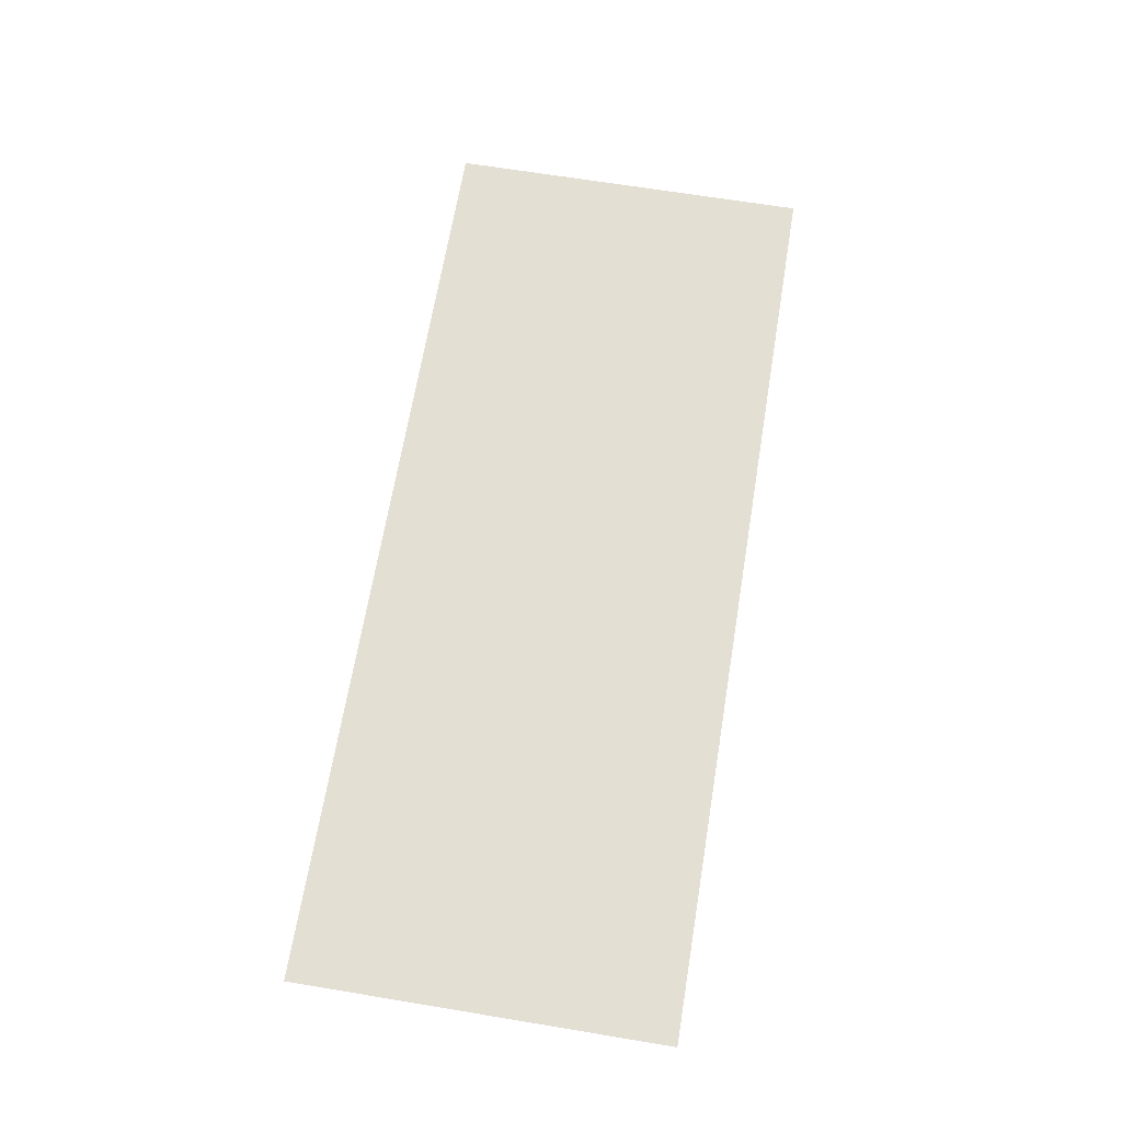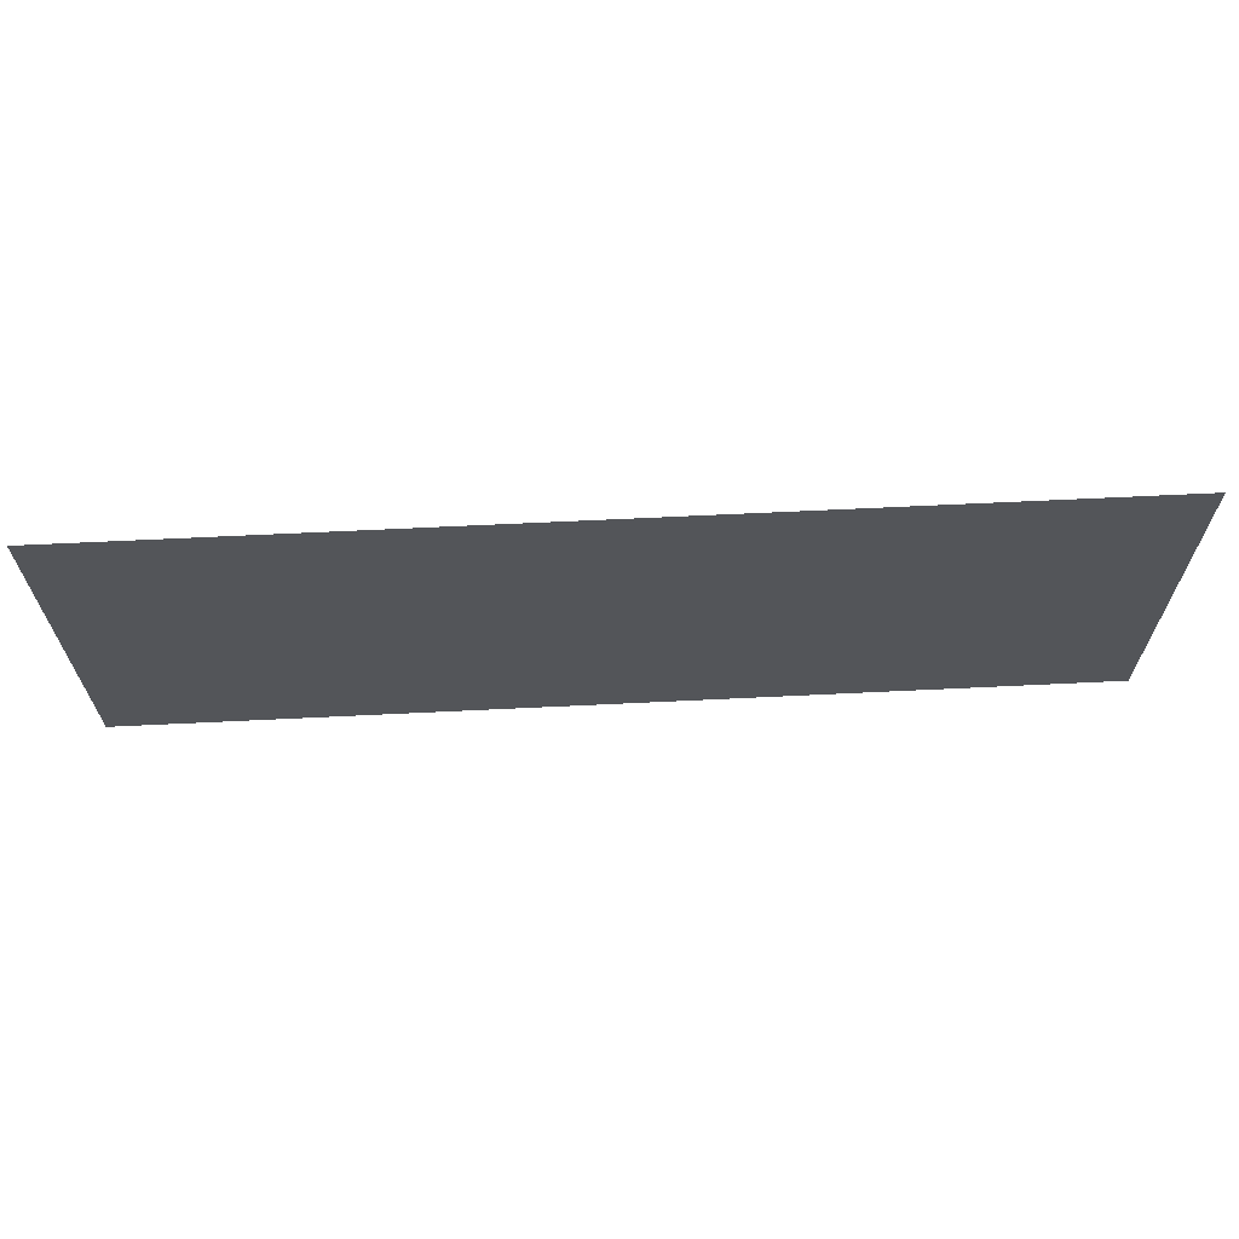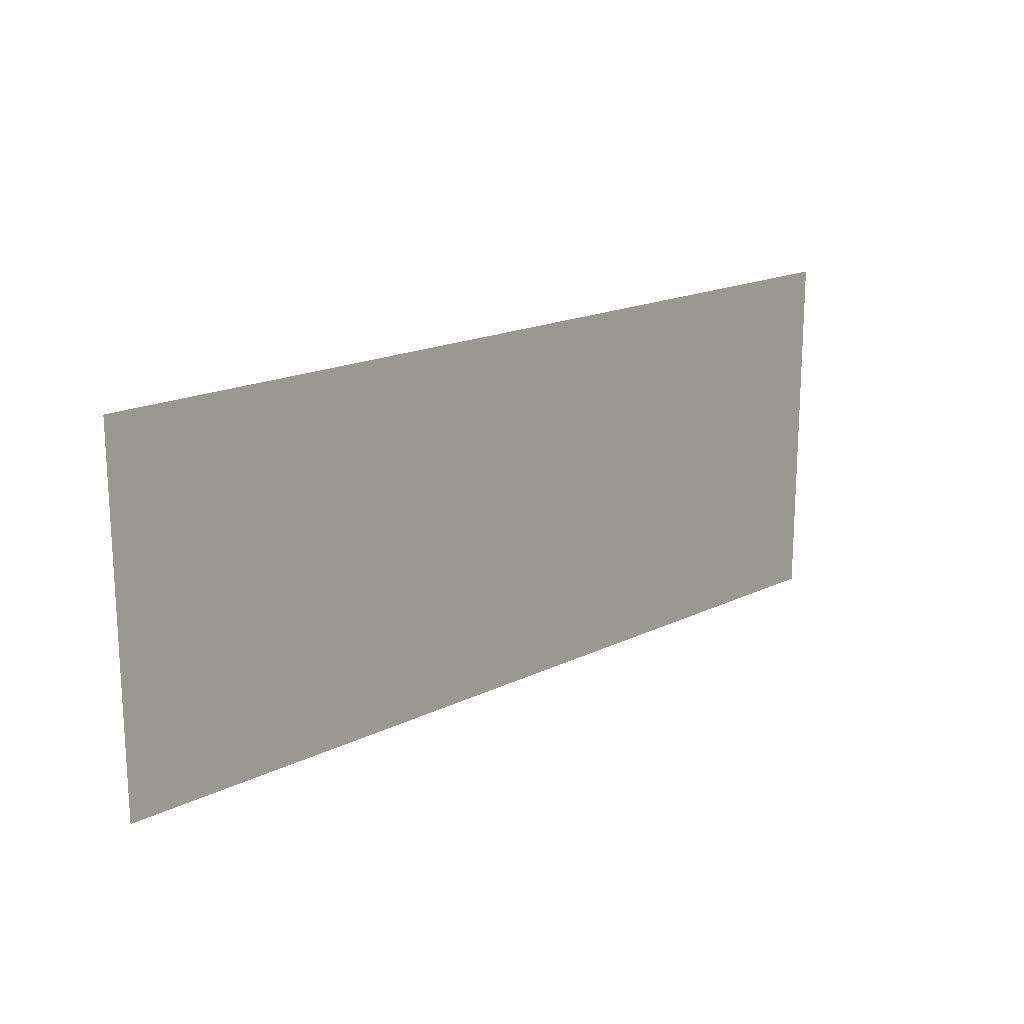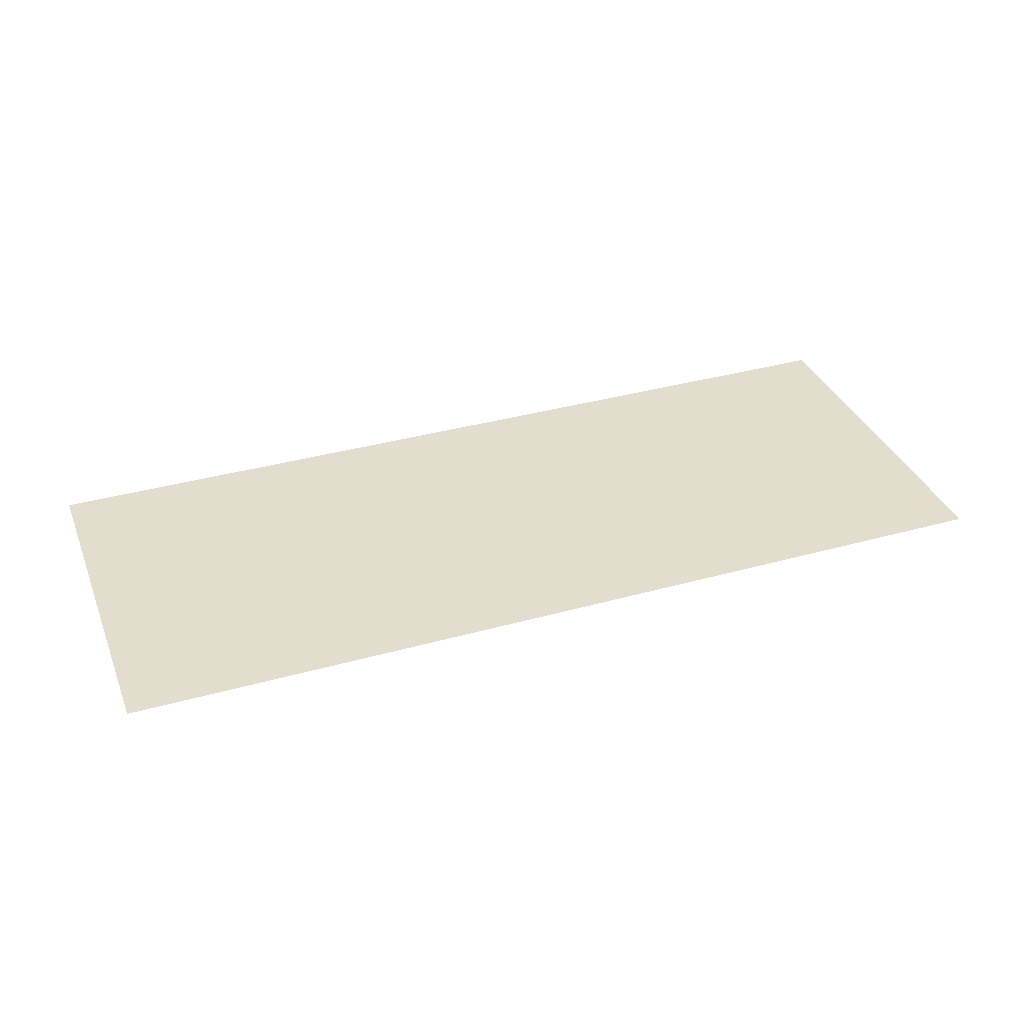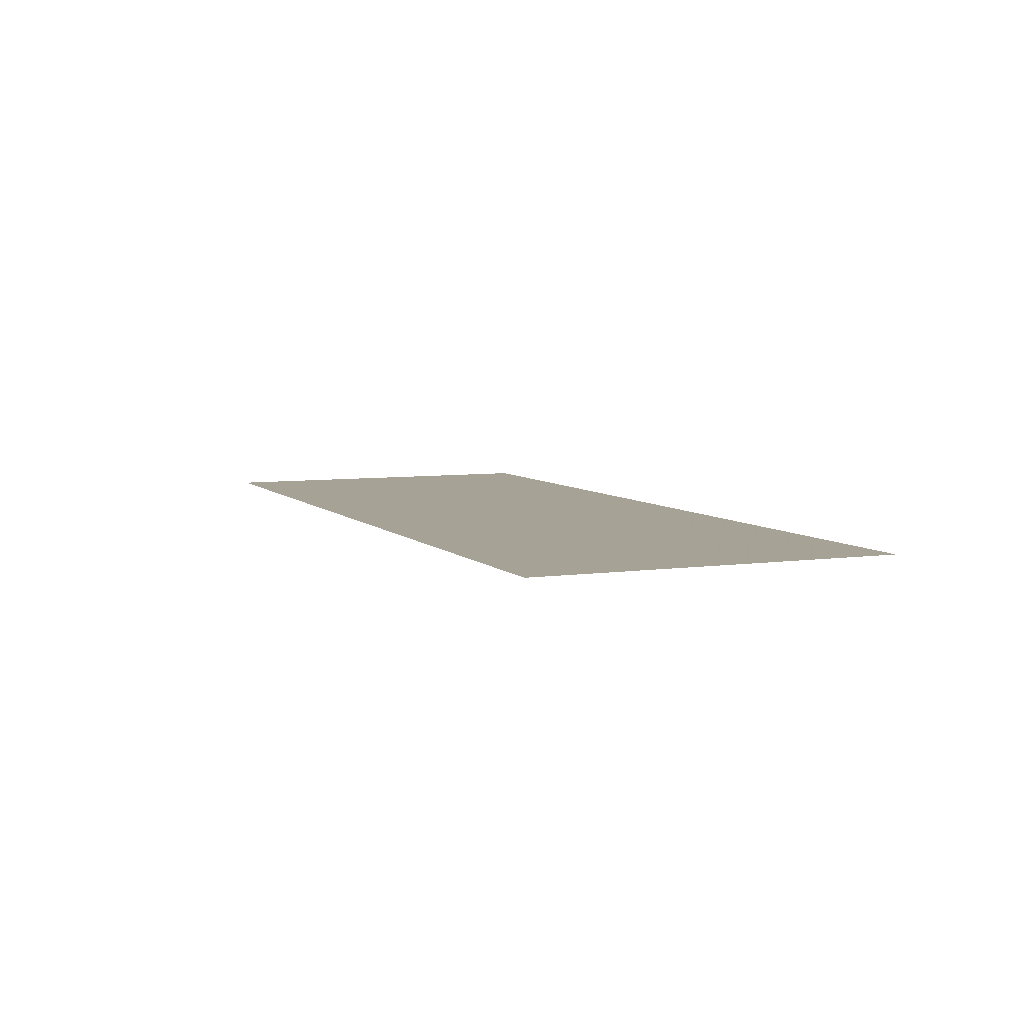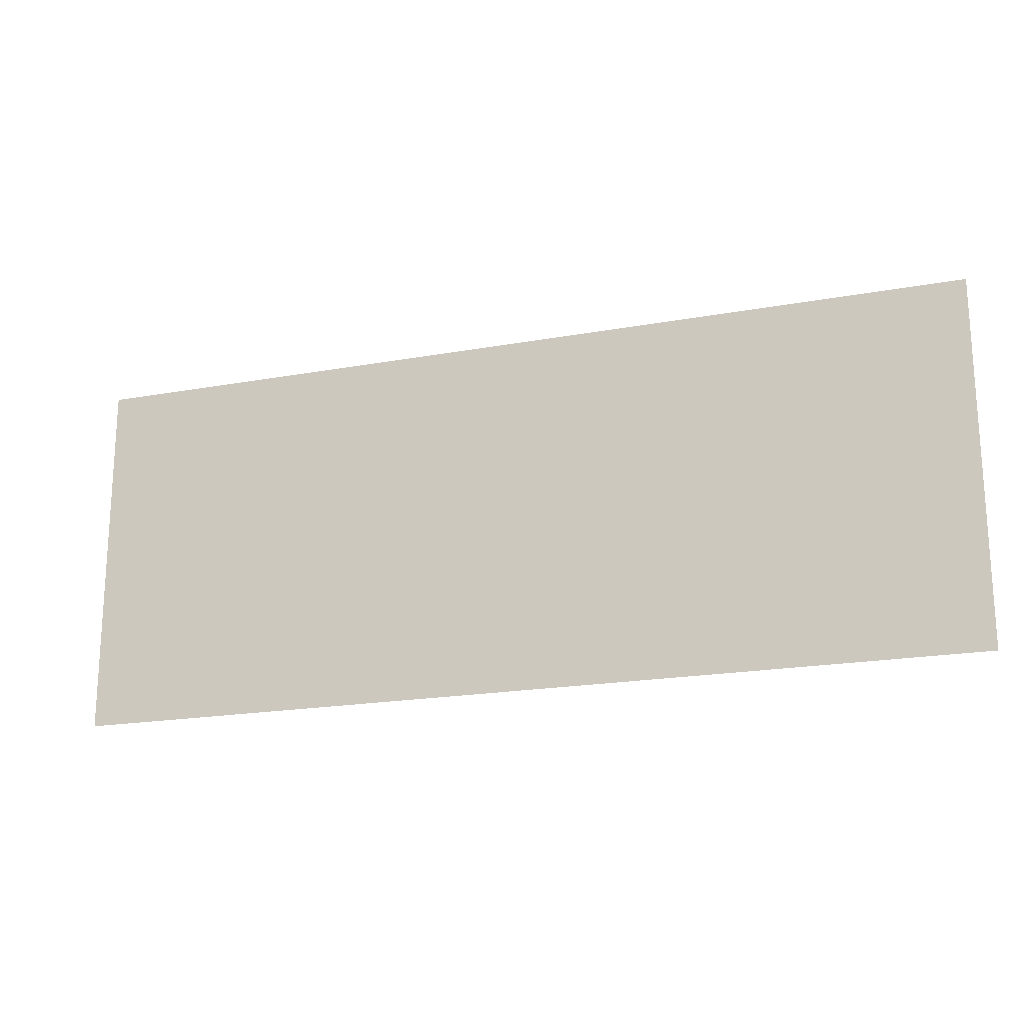
<metadata>
{"format":"obj","ext":"obj","renderer":"f3d","projection":"perspective","resolution":1024,"background":"white","views":[{"elev":66.7,"azim":-80.6,"up":"+Z"},{"elev":65.7,"azim":177.2,"up":"+Y"},{"elev":17.6,"azim":136.2,"up":"+Y"},{"elev":35.5,"azim":-20.3,"up":"+Z"},{"elev":6.3,"azim":-113.0,"up":"+Z"},{"elev":-19.4,"azim":19.0,"up":"+Y"}]}
</metadata>
<code>
v 5213 147.2 -1443
v 5245 147.2 -1443
v 5245 160 -1443
v 5213 147.2 -1443
v 5245 160 -1443
v 5213 160 -1443
f 1 2 3
f 4 5 6

</code>
